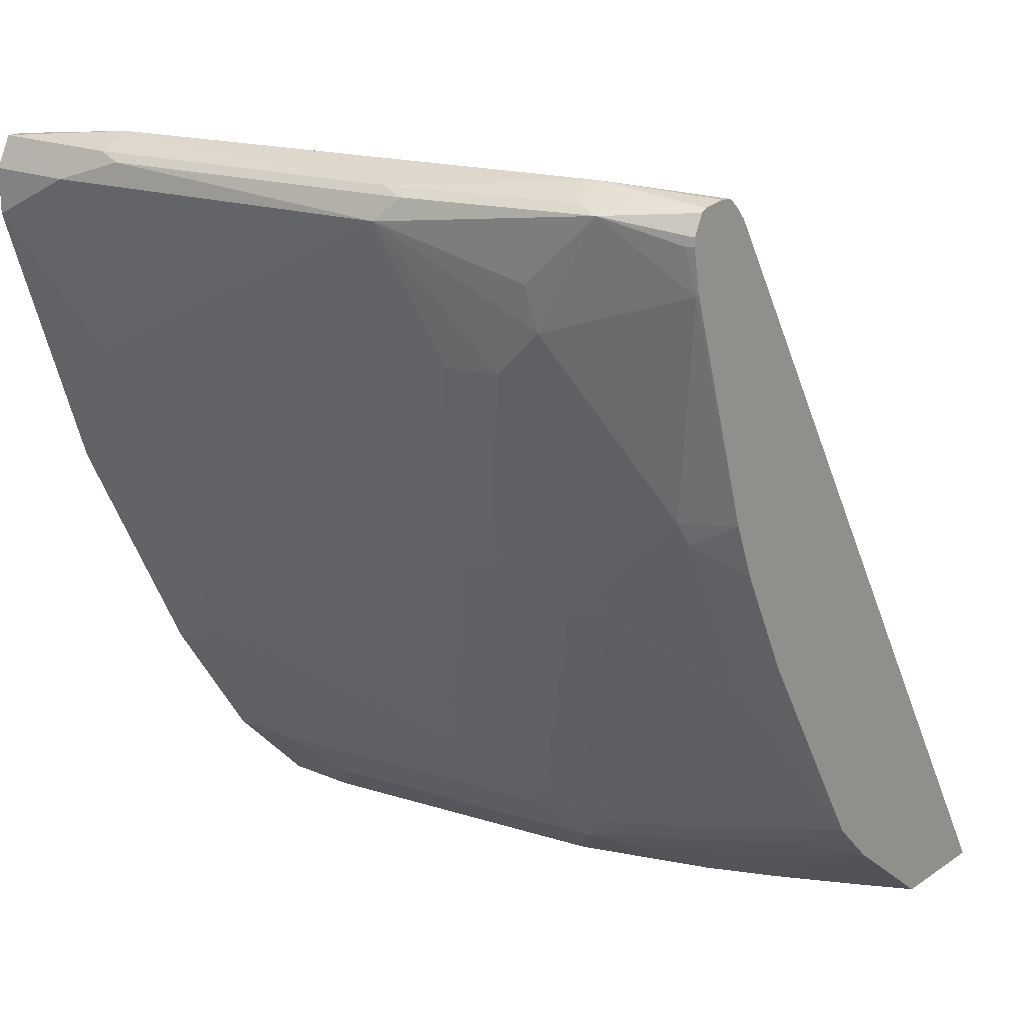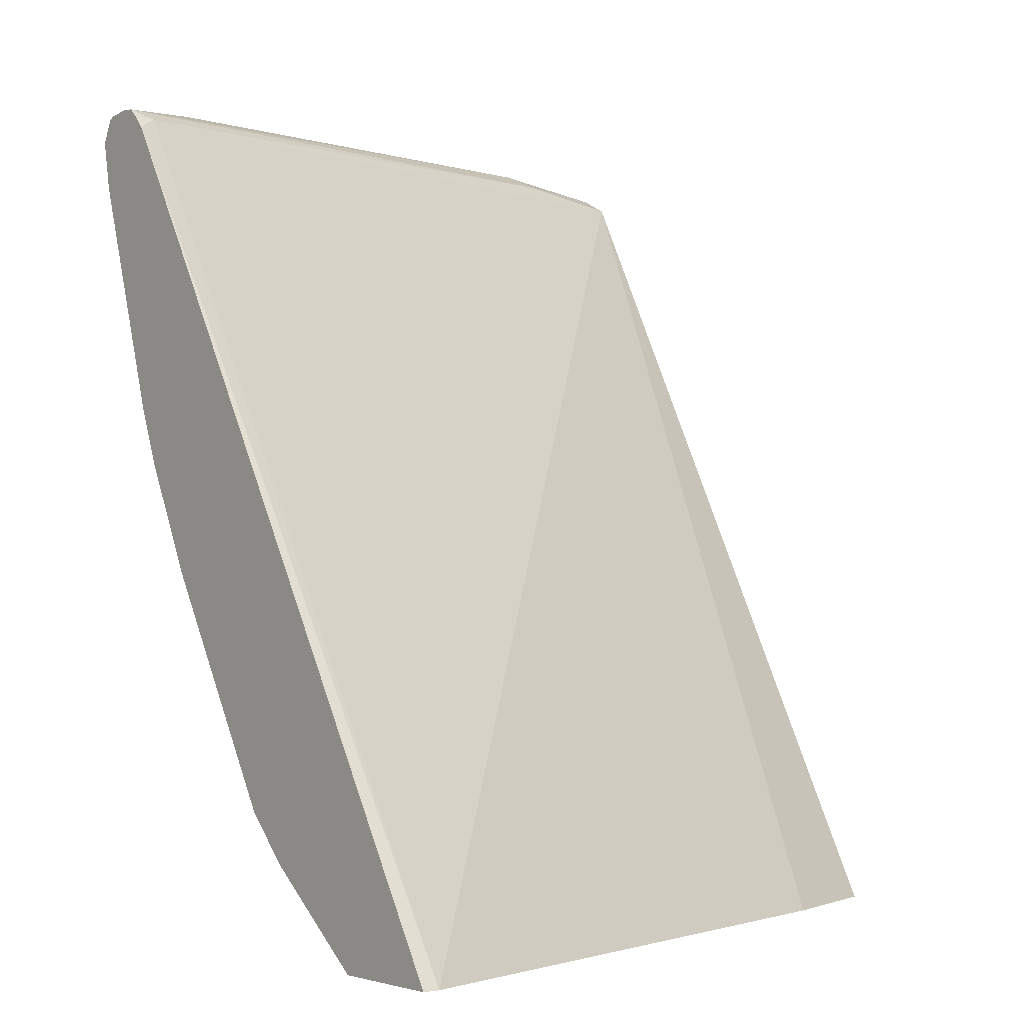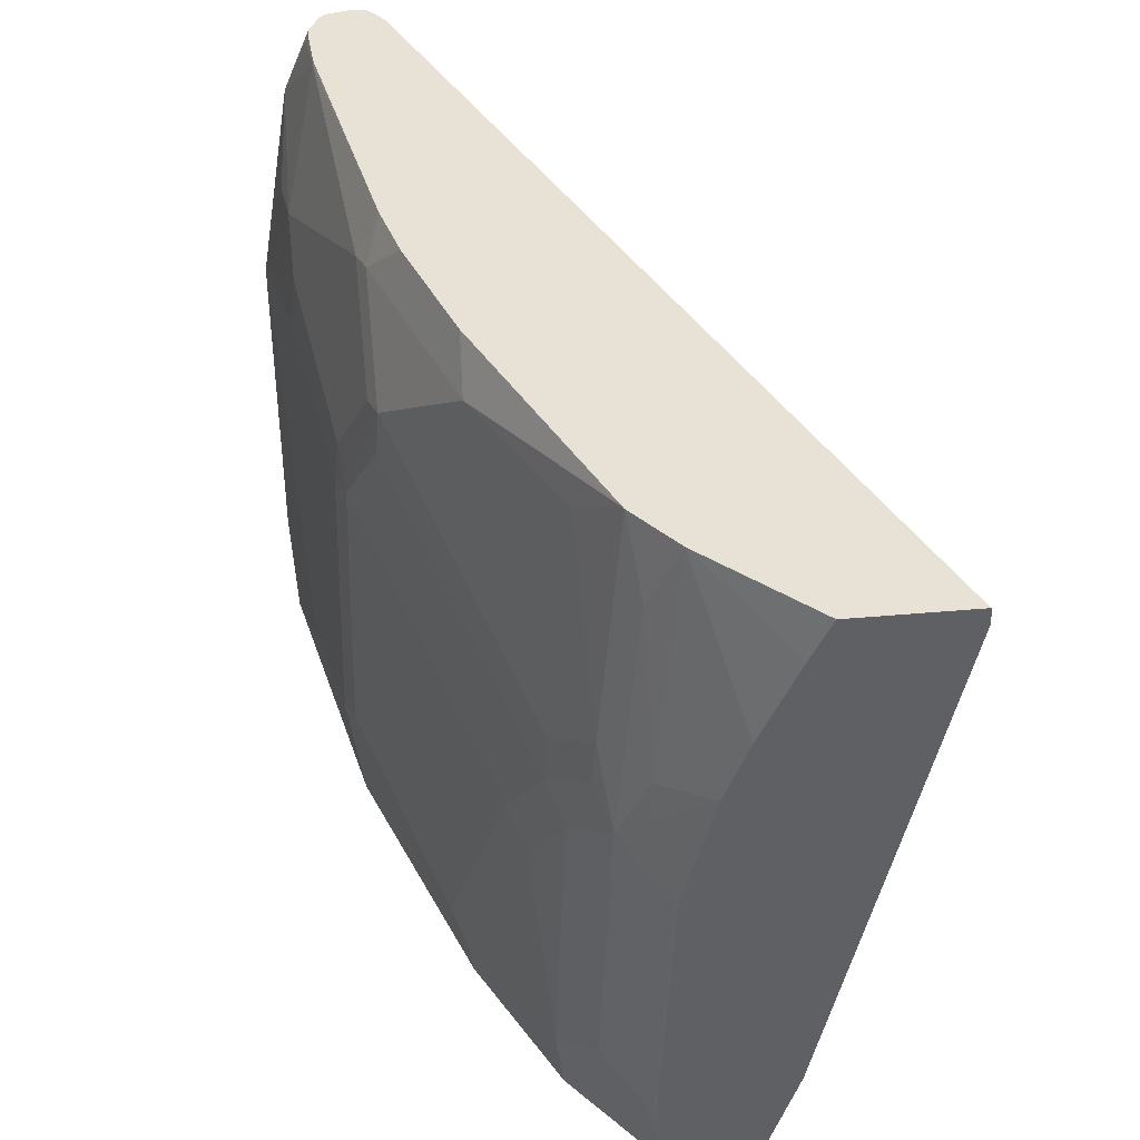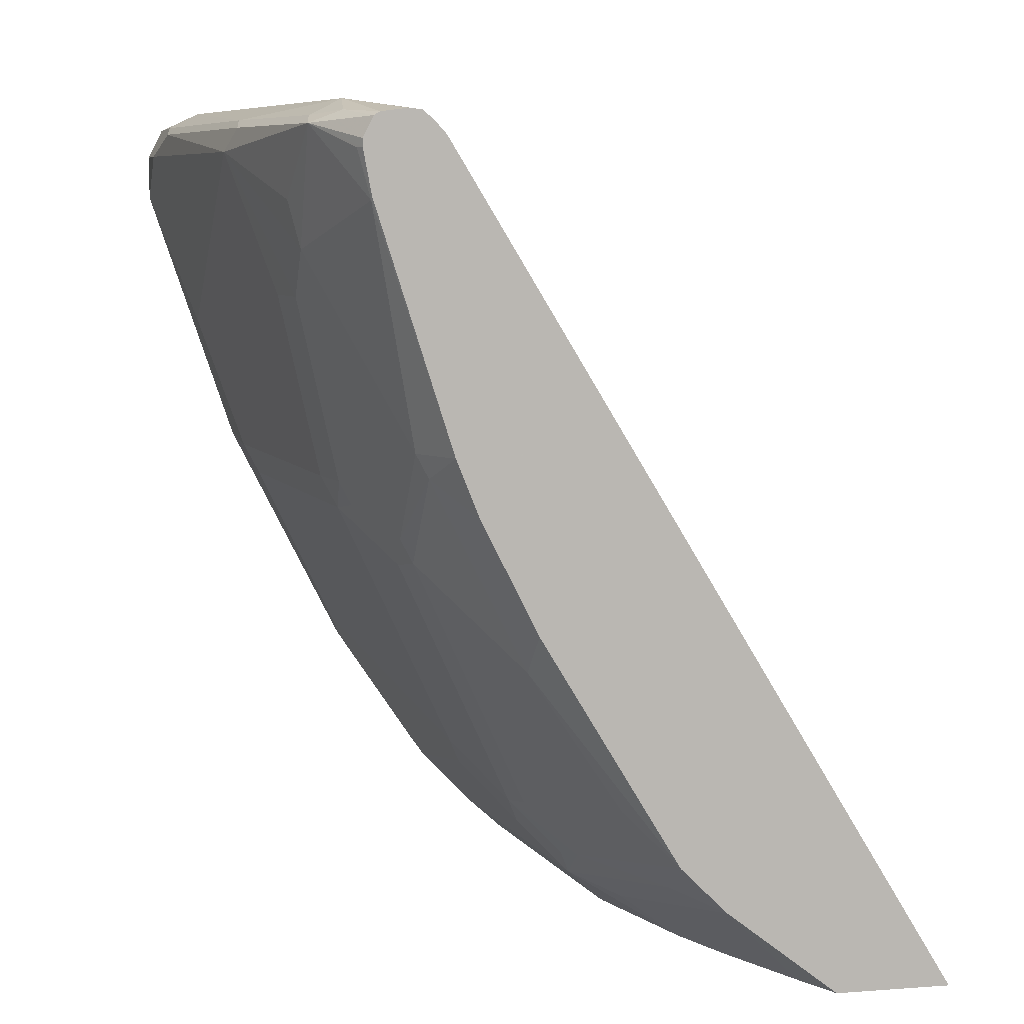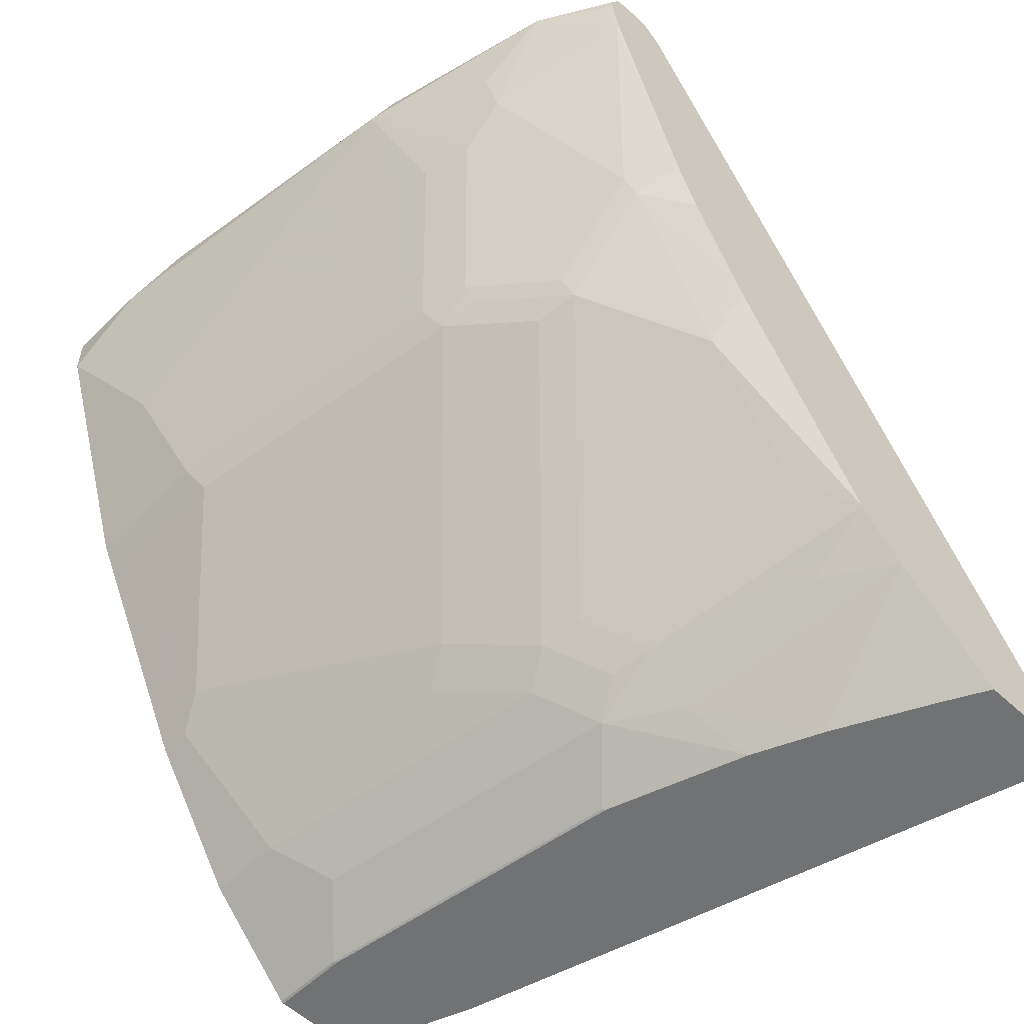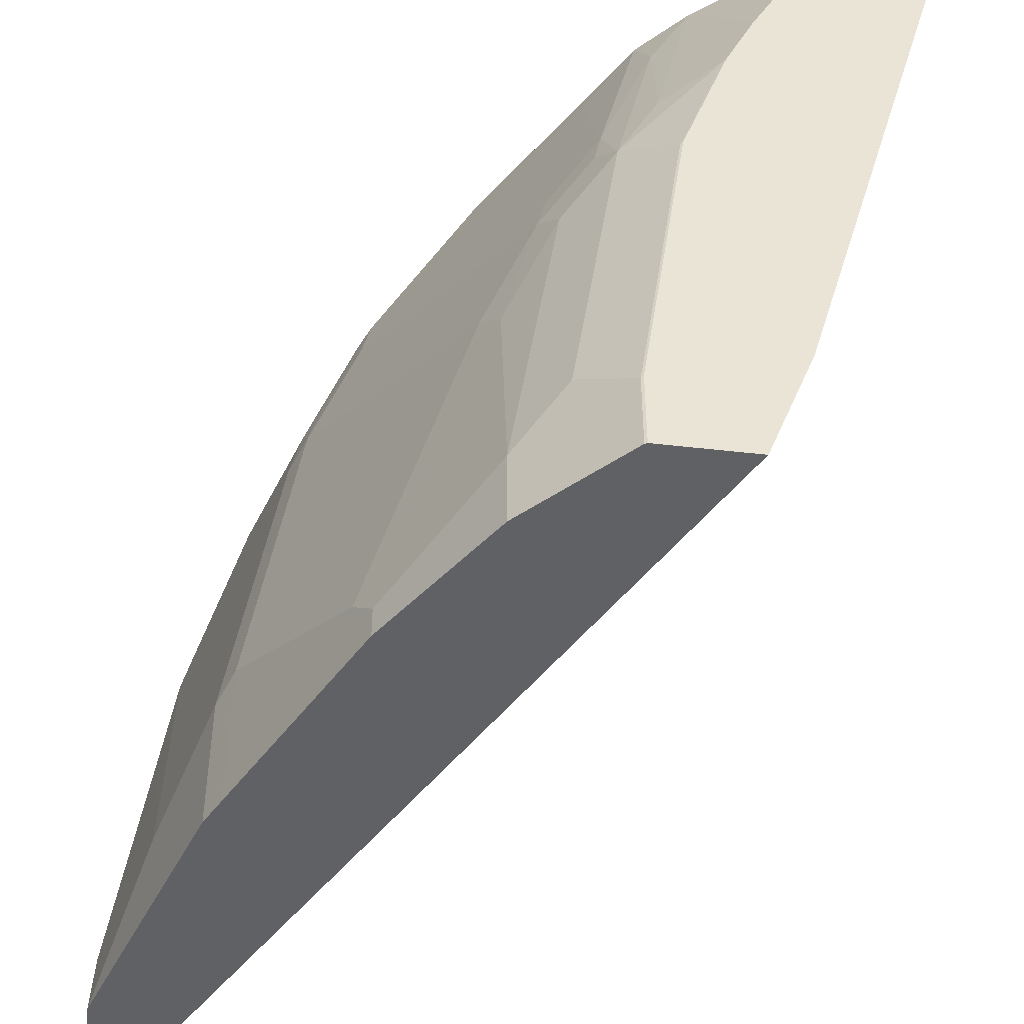
<metadata>
{"format":"obj","ext":"obj","renderer":"f3d","projection":"perspective","resolution":1024,"background":"white","views":[{"elev":18.9,"azim":-51.0,"up":"+Y"},{"elev":-1.7,"azim":51.9,"up":"+Y"},{"elev":-43.2,"azim":6.3,"up":"+Y"},{"elev":7.6,"azim":-11.8,"up":"+Y"},{"elev":-55.4,"azim":-44.4,"up":"+Y"},{"elev":-47.4,"azim":-7.4,"up":"+Z"}]}
</metadata>
<code>
v -0.7142 0.5905 0.2749
v -0.7094 0.59 0.2749
v -0.7307 0.5947 0.2379
v -0.7234 0.5893 0.2749
v -0.7533 0.5891 0.04532
v -0.7647 0.5947 0.051
v -0.7052 0.5862 0.2749
v -0.7052 0.5862 0.2676
v -0.7328 0.5905 0.2549
v -0.759 0.5891 0.1699
v -0.742 0.5891 0.2379
v -0.7255 0.5881 0.2749
v -0.7703 0.5891 -0.0001255
v -0.759 0.5834 -0.0001255
v -0.776 0.5891 -0.0001255
v -0.776 0.5891 0.051
v -0.7015 0.582 0.2749
v -0.5207 0.2828 0.2688
v -0.7434 0.5862 0.2464
v -0.7604 0.5862 0.1784
v -0.7292 0.5807 0.2749
v -0.5825 0.2828 0.04623
v -0.5995 0.2828 -0.0001255
v -0.7817 0.5777 -0.0001255
v -0.7817 0.5777 0.03401
v -0.7774 0.5862 0.05947
v -0.5207 0.2828 0.2749
v -0.7307 0.5777 0.2719
v -0.7292 0.5777 0.2749
v -0.7647 0.5777 0.1699
v -0.7477 0.5608 0.2209
v -0.7434 0.5437 0.223
v -0.7264 0.5608 0.274
v -0.6335 0.2828 -0.0001255
v -0.7816 0.5608 -0.0001255
v -0.7817 0.5608 9.16e-06
v -0.7647 0.5098 0.03401
v -0.7647 0.5437 0.102
v -0.5627 0.2828 0.2749
v -0.7263 0.5624 0.2749
v -0.7477 0.5268 0.1869
v -0.7434 0.5268 0.206
v -0.7307 0.4588 0.1699
v -0.7264 0.4588 0.189
v -0.7264 0.5098 0.24
v -0.7094 0.4758 0.257
v -0.7261 0.5615 0.2749
v -0.6989 0.4758 0.2749
v -0.6335 0.2828 0.02924
v -0.6344 0.2832 -0.0001255
v -0.7647 0.5098 -0.0001255
v -0.7477 0.4588 -0.0001255
v -0.7477 0.4588 0.051
v -0.5637 0.2835 0.2749
v -0.5717 0.2828 0.2579
v -0.725 0.4475 0.1756
v -0.7222 0.4503 0.1912
v -0.7094 0.4418 0.223
v -0.7094 0.4588 0.24
v -0.7052 0.4673 0.2591
v -0.6924 0.4597 0.2749
v -0.6165 0.2828 0.1482
v -0.6174 0.2832 0.1473
v -0.6344 0.2832 0.02833
v -0.6684 0.3172 -0.0001255
v -0.7476 0.4587 -0.0001255
v -0.742 0.4475 0.05665
v -0.6033 0.3144 0.2749
v -0.5886 0.2828 0.224
v -0.708 0.4305 0.2096
v -0.7052 0.4333 0.2251
v -0.725 0.4135 0.03966
v -0.674 0.3455 0.1246
v -0.657 0.3285 0.1586
v -0.7052 0.4503 0.2421
v -0.6737 0.4213 0.2749
v -0.6907 0.4553 0.2749
v -0.6712 0.3994 0.2591
v -0.5995 0.2828 0.1992
v -0.6004 0.2832 0.1982
v -0.6231 0.2945 0.1756
v -0.6344 0.3002 0.1642
v -0.6514 0.3002 0.04532
v -0.6684 0.3172 0.02833
v -0.7024 0.3682 -0.0001255
v -0.742 0.4475 -0.0001255
v -0.6058 0.3169 0.2749
v -0.6174 0.3172 0.2492
v -0.6202 0.2974 0.1912
v -0.6542 0.3314 0.1742
v -0.6372 0.3144 0.1912
v -0.6372 0.3484 0.2591
v -0.725 0.4135 -0.0001255
v -0.7024 0.3682 0.01134
v -0.708 0.3795 0.02268
v -0.691 0.3625 0.07366
v -0.6684 0.3342 0.1133
v -0.6514 0.3172 0.1473
v -0.6401 0.3116 0.1756
v -0.6704 0.4147 0.2749
v -0.6202 0.3314 0.2749
v -0.6854 0.3512 0.06233
v -0.6178 0.3289 0.2749
f 53 66 67
f 52 66 53
f 50 84 65
f 54 68 55
f 55 68 69
f 56 70 71
f 56 71 57
f 56 67 72
f 56 72 73
f 56 73 74
f 58 71 75
f 57 71 58
f 58 75 60
f 58 60 59
f 60 76 77
f 60 77 61
f 60 75 78
f 60 78 76
f 62 79 80
f 62 80 63
f 63 80 81
f 56 74 70
f 50 64 84
f 43 67 56
f 49 62 63
f 34 49 64
f 34 64 50
f 63 81 82
f 35 51 36
f 36 51 52
f 36 52 53
f 36 53 37
f 37 53 43
f 37 43 38
f 39 54 55
f 49 63 64
f 41 43 44
f 43 53 67
f 43 56 44
f 44 56 57
f 44 57 58
f 44 58 59
f 44 59 46
f 44 46 45
f 46 59 60
f 46 60 48
f 48 60 61
f 41 44 42
f 63 82 64
f 74 98 82
f 64 83 84
f 74 99 91
f 74 91 90
f 76 78 100
f 78 92 101
f 78 101 100
f 80 89 81
f 81 89 82
f 82 98 84
f 82 84 83
f 82 89 88
f 74 82 99
f 82 88 91
f 84 98 97
f 84 97 102
f 84 102 94
f 87 103 88
f 88 103 101
f 88 101 91
f 91 101 92
f 94 102 96
f 33 48 47
f 94 96 95
f 82 91 99
f 64 82 83
f 74 97 98
f 73 102 97
f 65 84 94
f 65 94 85
f 66 86 67
f 67 86 93
f 67 93 72
f 68 87 88
f 68 88 89
f 68 89 69
f 69 80 79
f 69 89 80
f 73 97 74
f 70 74 71
f 71 90 91
f 71 91 92
f 71 92 78
f 71 78 75
f 72 93 85
f 72 85 94
f 72 94 95
f 72 95 96
f 72 96 73
f 73 96 102
f 71 74 90
f 33 46 48
f 15 25 16
f 32 46 33
f 3 9 4
f 33 47 40
f 3 10 11
f 3 11 9
f 4 9 12
f 5 13 6
f 5 8 14
f 5 14 13
f 6 13 15
f 6 15 16
f 6 16 10
f 7 17 8
f 8 17 18
f 8 18 14
f 9 11 19
f 9 19 12
f 10 16 26
f 10 26 20
f 10 20 19
f 10 19 11
f 12 19 21
f 2 8 5
f 2 7 8
f 2 6 3
f 2 5 6
f 1 2 3
f 1 3 4
f 1 4 12
f 1 12 21
f 1 21 29
f 1 29 40
f 1 40 47
f 1 47 48
f 1 48 61
f 1 61 77
f 13 14 23
f 1 77 76
f 1 100 101
f 1 101 103
f 1 103 87
f 1 87 68
f 1 68 54
f 1 54 39
f 1 39 27
f 1 27 17
f 1 17 7
f 1 7 2
f 1 76 100
f 13 23 34
f 3 6 10
f 13 50 65
f 19 30 31
f 19 31 32
f 19 32 33
f 19 33 28
f 20 26 30
f 24 35 36
f 24 36 25
f 25 30 26
f 25 36 37
f 25 37 38
f 25 38 30
f 28 33 40
f 28 40 29
f 30 41 42
f 30 42 32
f 30 32 31
f 30 38 43
f 30 43 41
f 13 34 50
f 32 44 45
f 32 45 46
f 19 20 30
f 19 29 21
f 32 42 44
f 18 23 22
f 19 28 29
f 13 65 85
f 13 93 86
f 13 86 66
f 13 66 52
f 13 52 51
f 13 51 35
f 13 35 24
f 13 24 15
f 14 18 22
f 14 22 23
f 13 85 93
f 16 25 26
f 15 24 25
f 18 62 49
f 18 79 62
f 18 69 79
f 18 49 34
f 18 39 55
f 18 27 39
f 17 27 18
f 18 55 69
f 18 34 23

</code>
